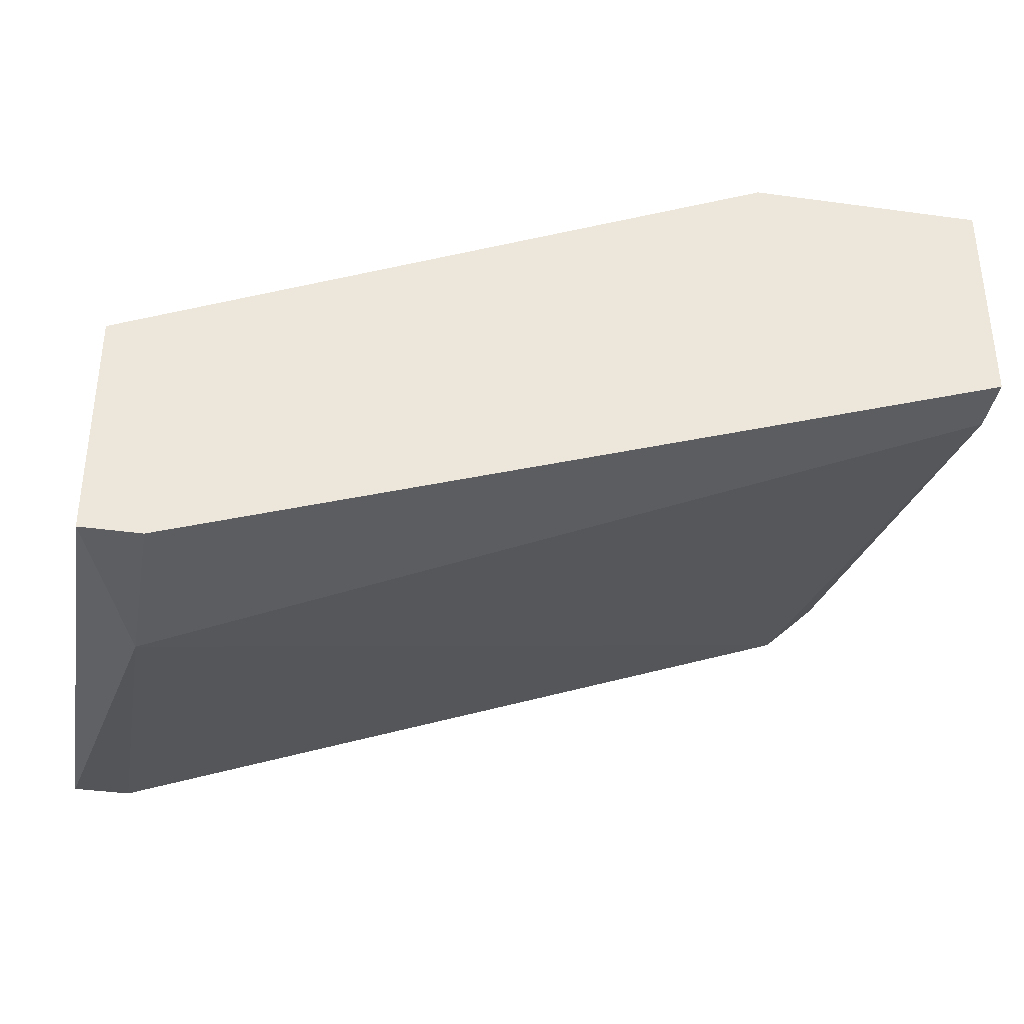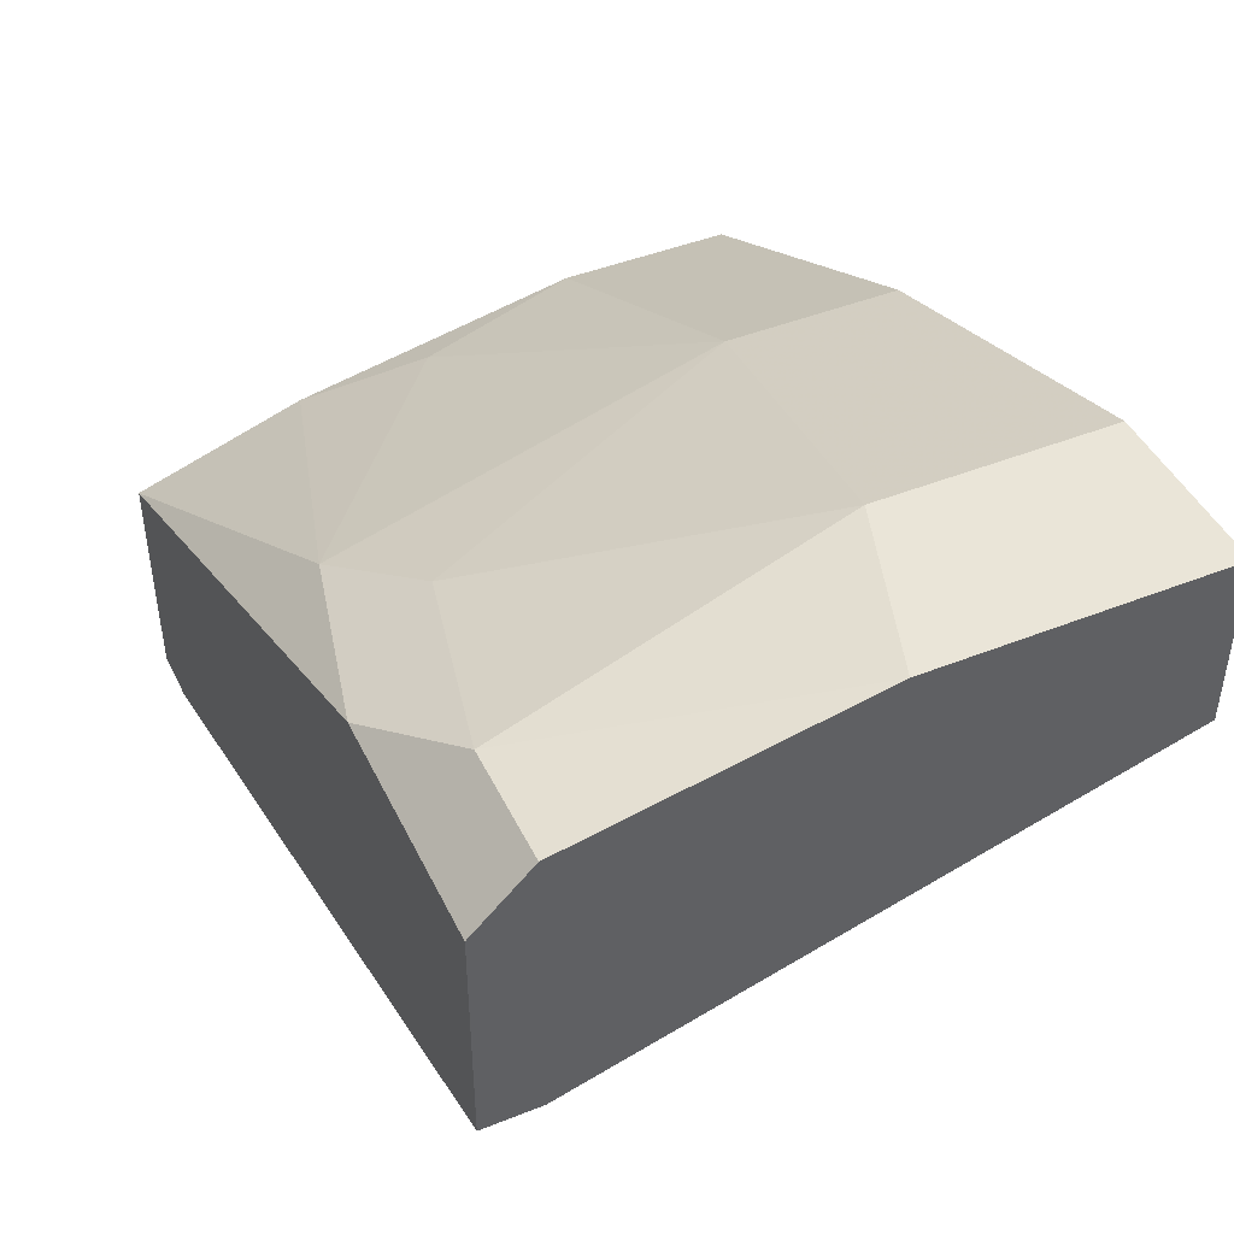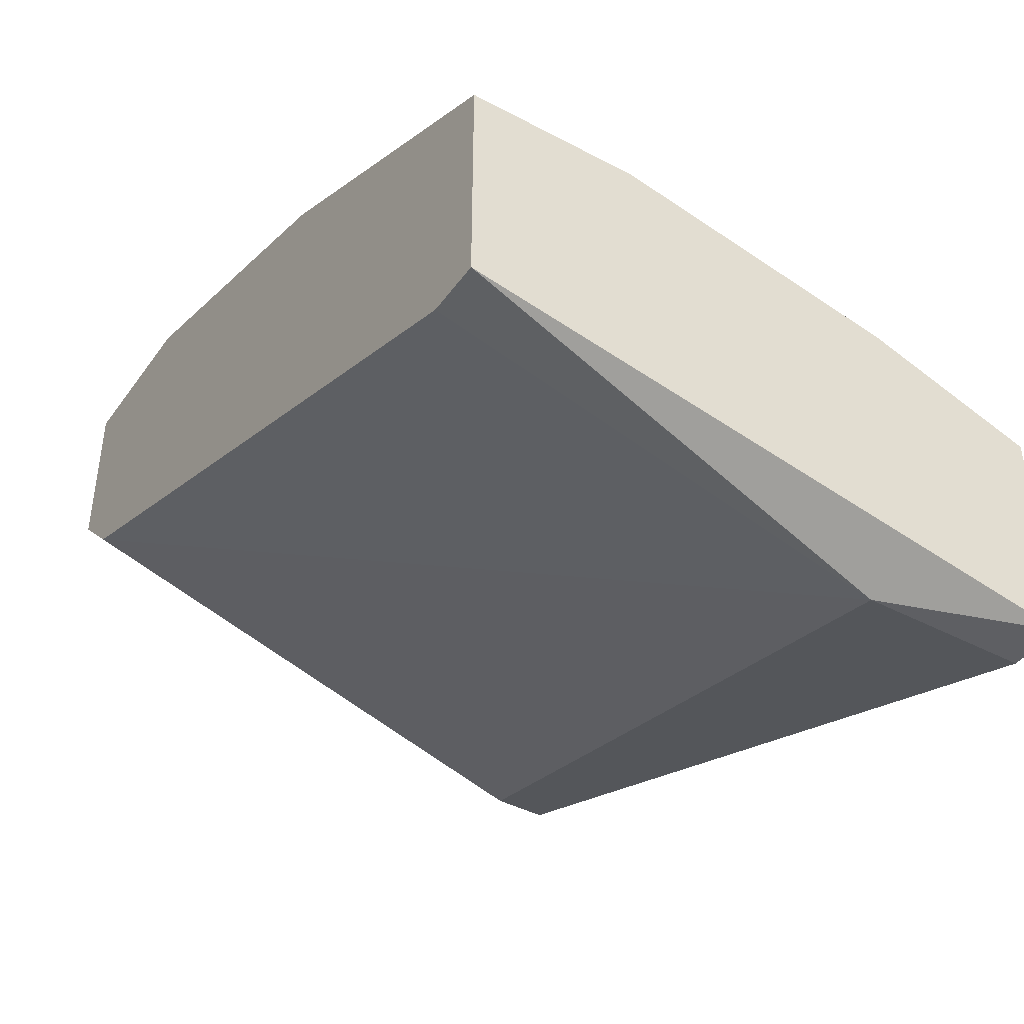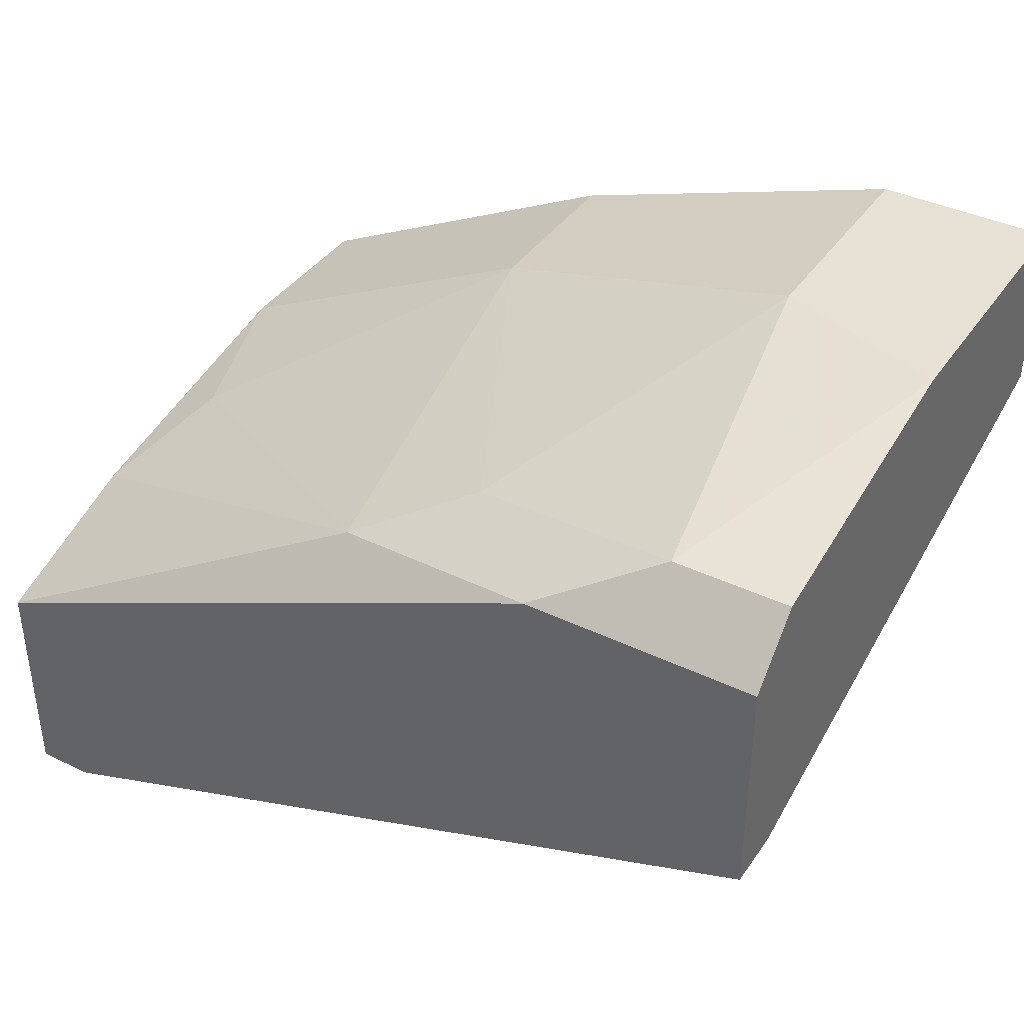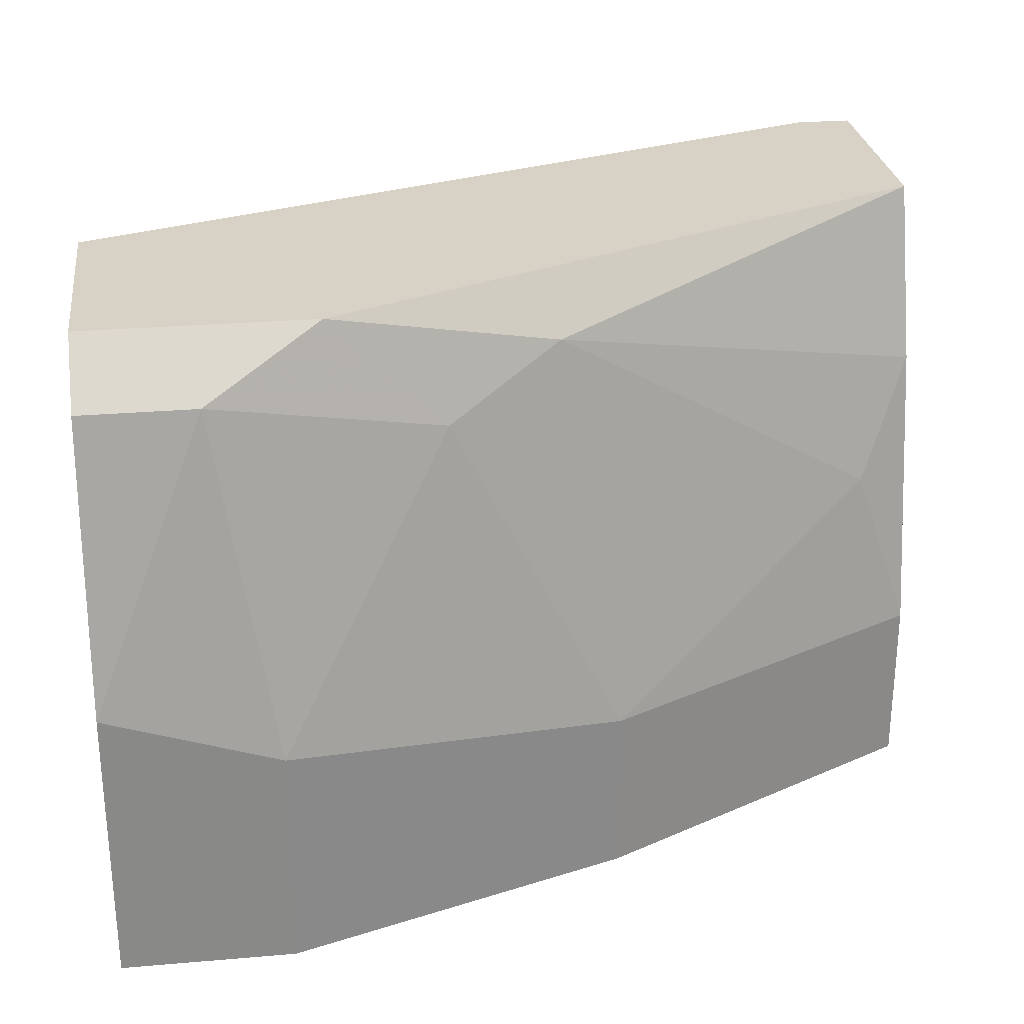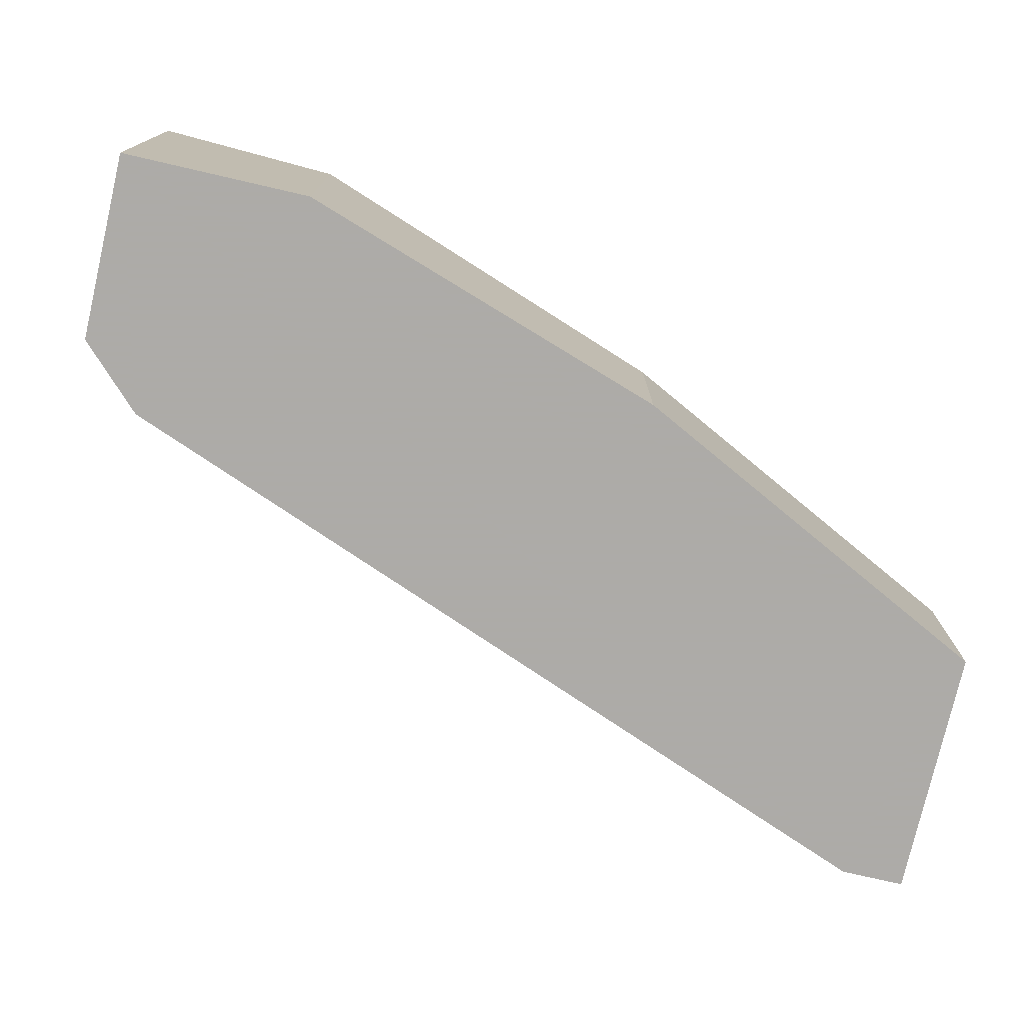
<metadata>
{"format":"obj","ext":"obj","renderer":"f3d","projection":"perspective","resolution":1024,"background":"white","views":[{"elev":-37.9,"azim":-10.0,"up":"+Y"},{"elev":44.8,"azim":65.2,"up":"+Y"},{"elev":-41.6,"azim":-122.6,"up":"+Y"},{"elev":39.2,"azim":31.0,"up":"+Y"},{"elev":27.4,"azim":172.5,"up":"+Z"},{"elev":-76.5,"azim":167.0,"up":"+Z"}]}
</metadata>
<code>
v -0.001139 0.01929 0
v -0.001139 0.01929 0.002143
v -0.001139 0.015 0.007857
v -0.001139 0.01857 0.005714
v -0.001139 0.01786 0.007857
v -0.001139 0.01643 0
v 0.008858 0.02 0
v 0.003861 0.02071 0.007142
v 0.009575 0.02071 0
v 0.009575 0.02214 0.007142
v 0.009575 0.02286 0
v 0.009575 0.02286 0.003572
v 0.009575 0.01857 0.007857
v 0.009575 0.01857 0.007142
v 0.009575 0.02143 0.007857
v 0.008144 0.02214 0.007142
v 0.003147 0.02143 0
v 0.003147 0.02143 0.002143
v 0.00743 0.02286 0
v 0.00743 0.02286 0.002858
v 0.006716 0.02143 0.007857
v 0.005288 0.02143 0.006427
v -0.000423 0.01929 0.004285
v -0.000423 0.015 0.005714
v -0.000423 0.015 0.007857
v -0.000423 0.01643 0
f 1 5 2
f 18 1 2
f 5 1 3
f 3 1 6
f 1 26 6
f 11 1 19
f 11 26 1
f 1 18 17
f 19 1 17
f 2 5 4
f 23 2 4
f 23 18 2
f 13 5 3
f 24 3 6
f 13 3 25
f 3 24 25
f 5 8 4
f 8 23 4
f 5 21 8
f 5 13 21
f 26 24 6
f 7 11 9
f 14 7 9
f 26 11 7
f 24 7 14
f 26 7 24
f 18 8 22
f 8 18 23
f 8 21 22
f 11 14 9
f 15 12 10
f 12 16 10
f 16 15 10
f 11 12 13
f 12 11 19
f 11 13 14
f 13 12 15
f 12 20 16
f 12 19 20
f 13 24 14
f 21 13 15
f 24 13 25
f 21 15 16
f 16 20 22
f 21 16 22
f 18 19 17
f 19 18 20
f 20 18 22

</code>
